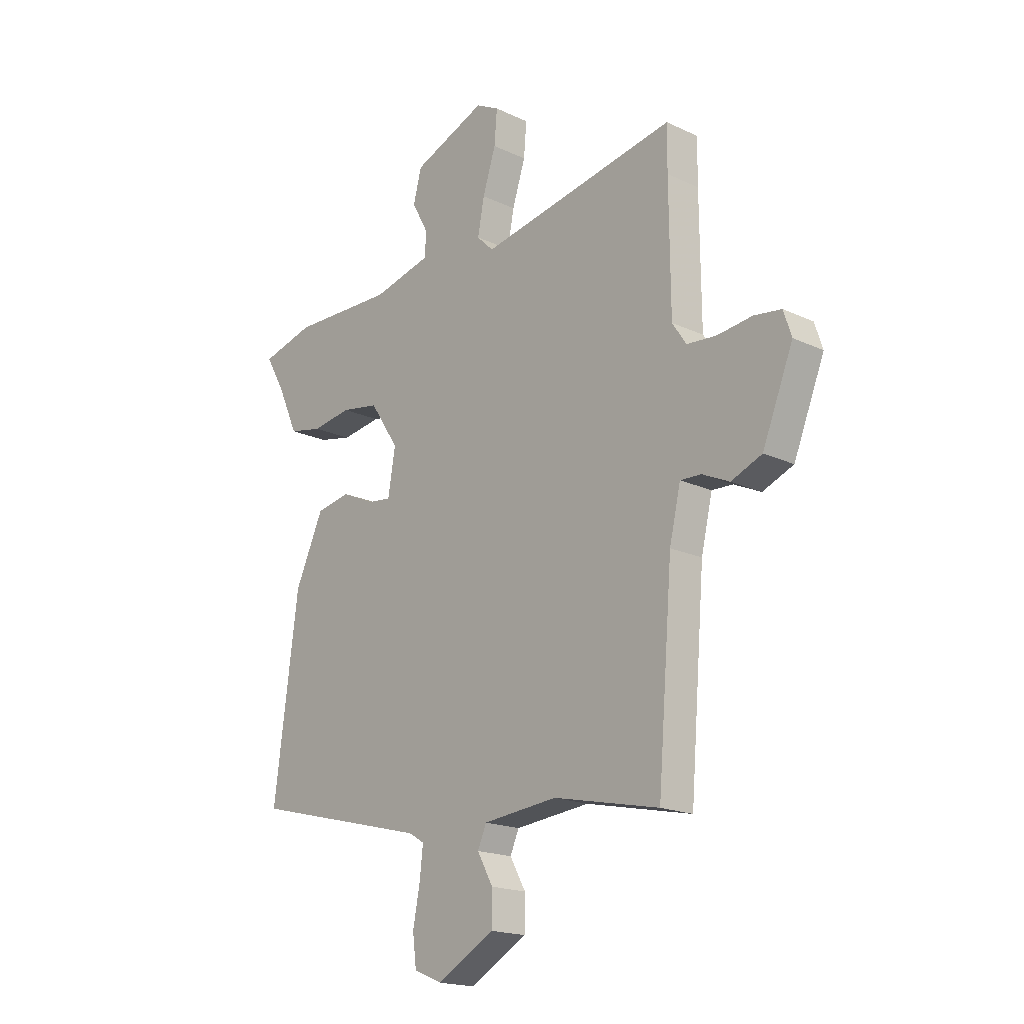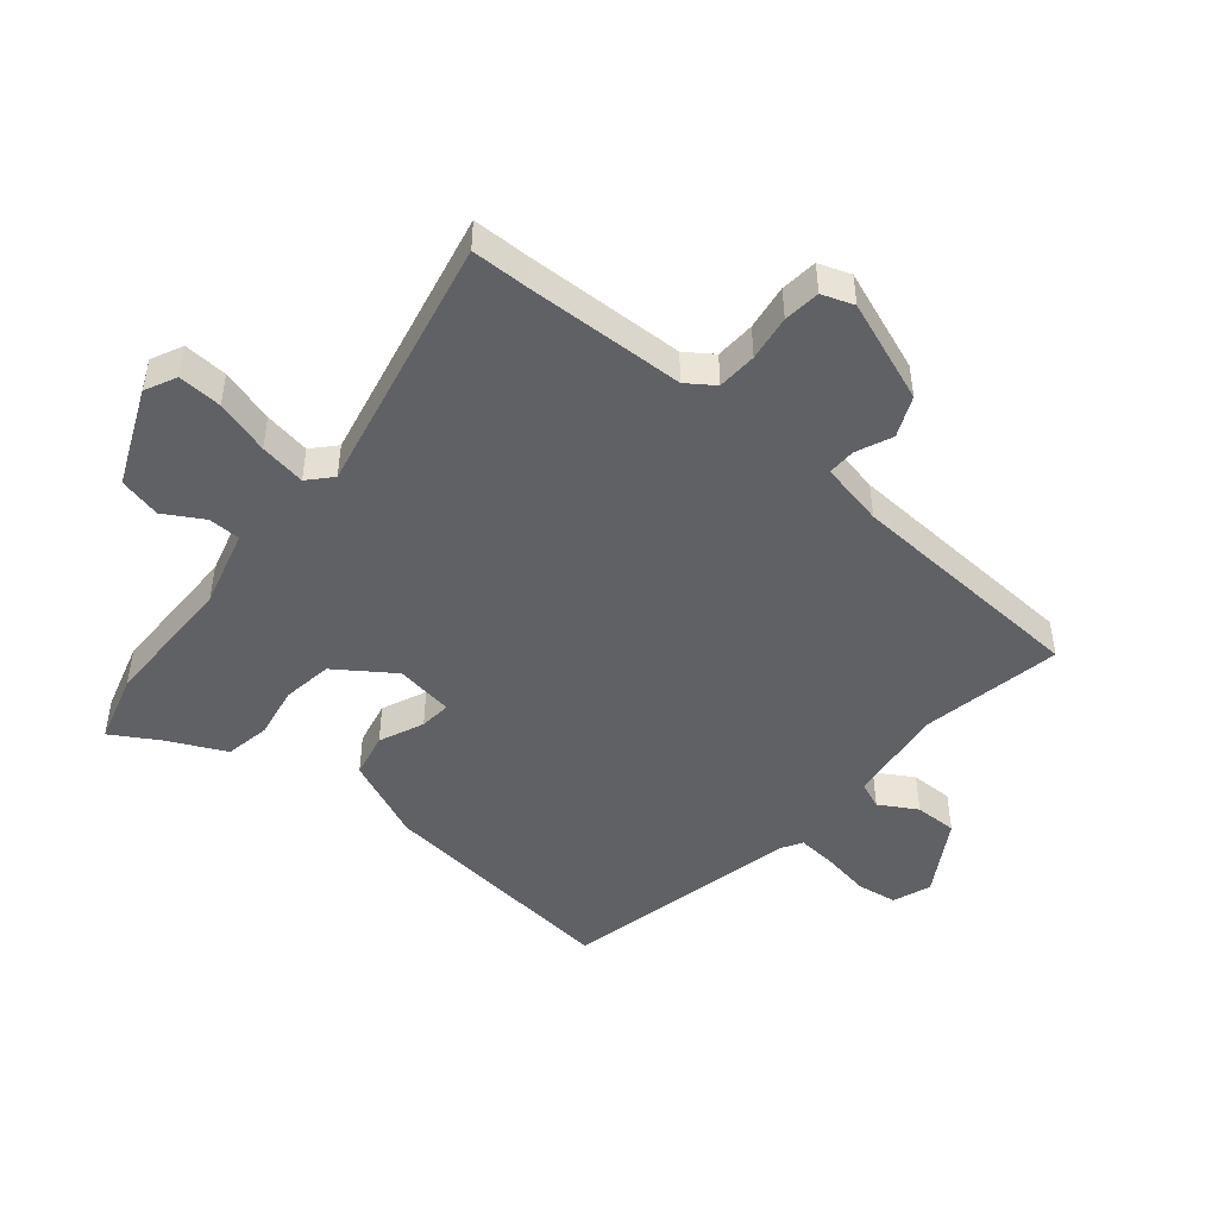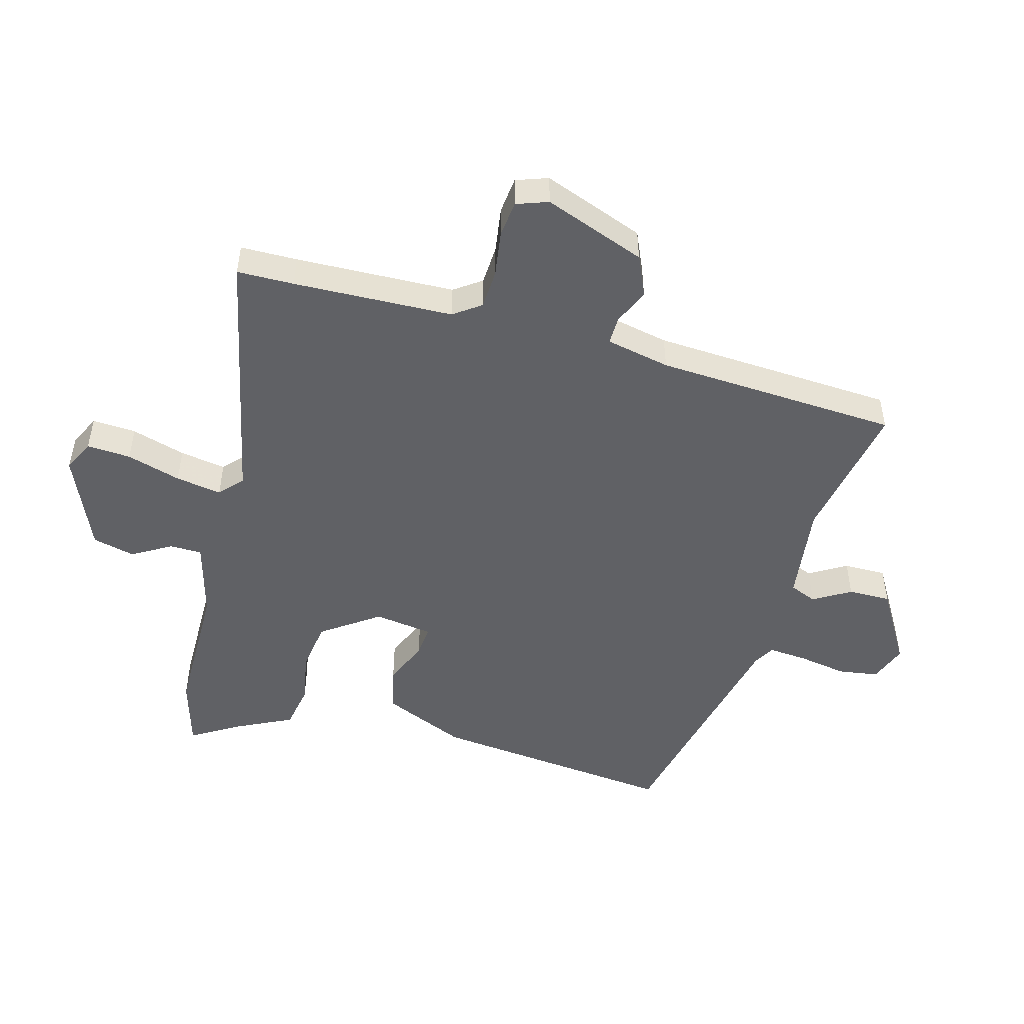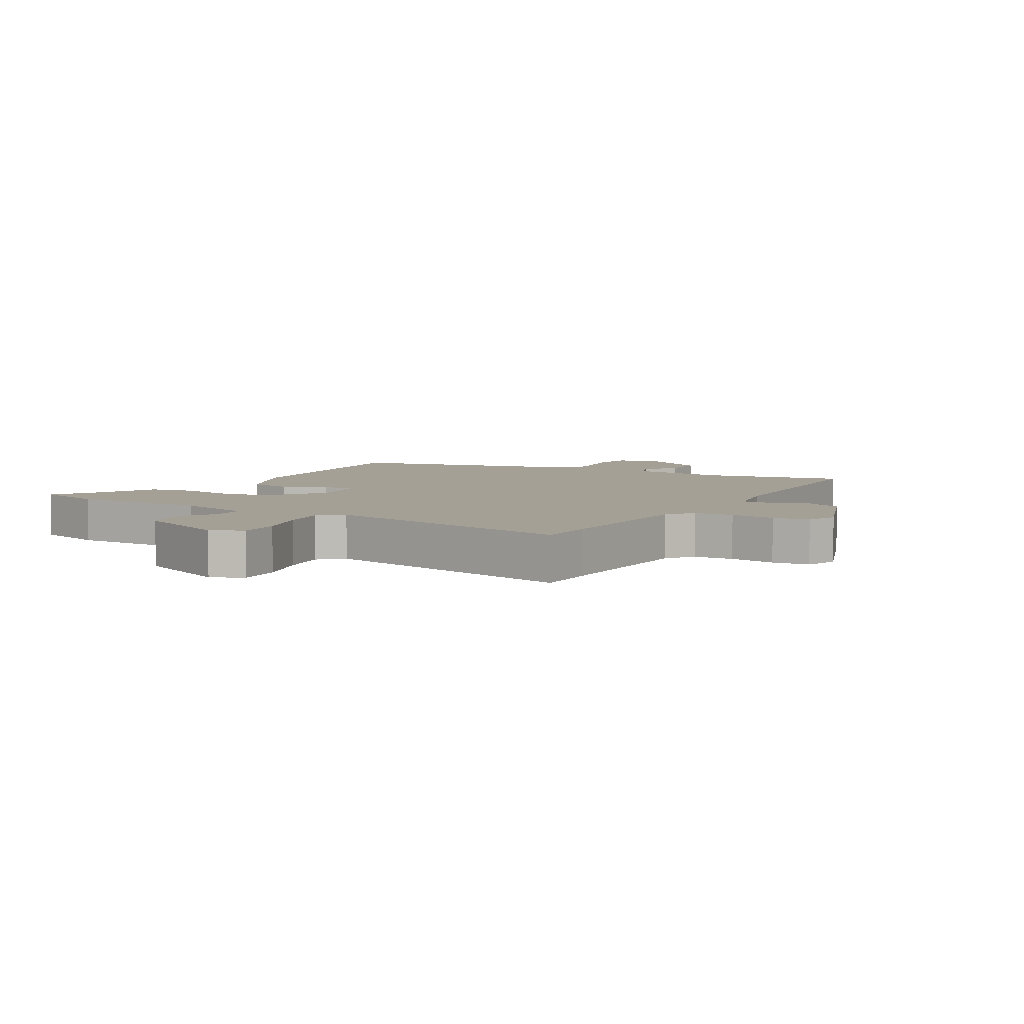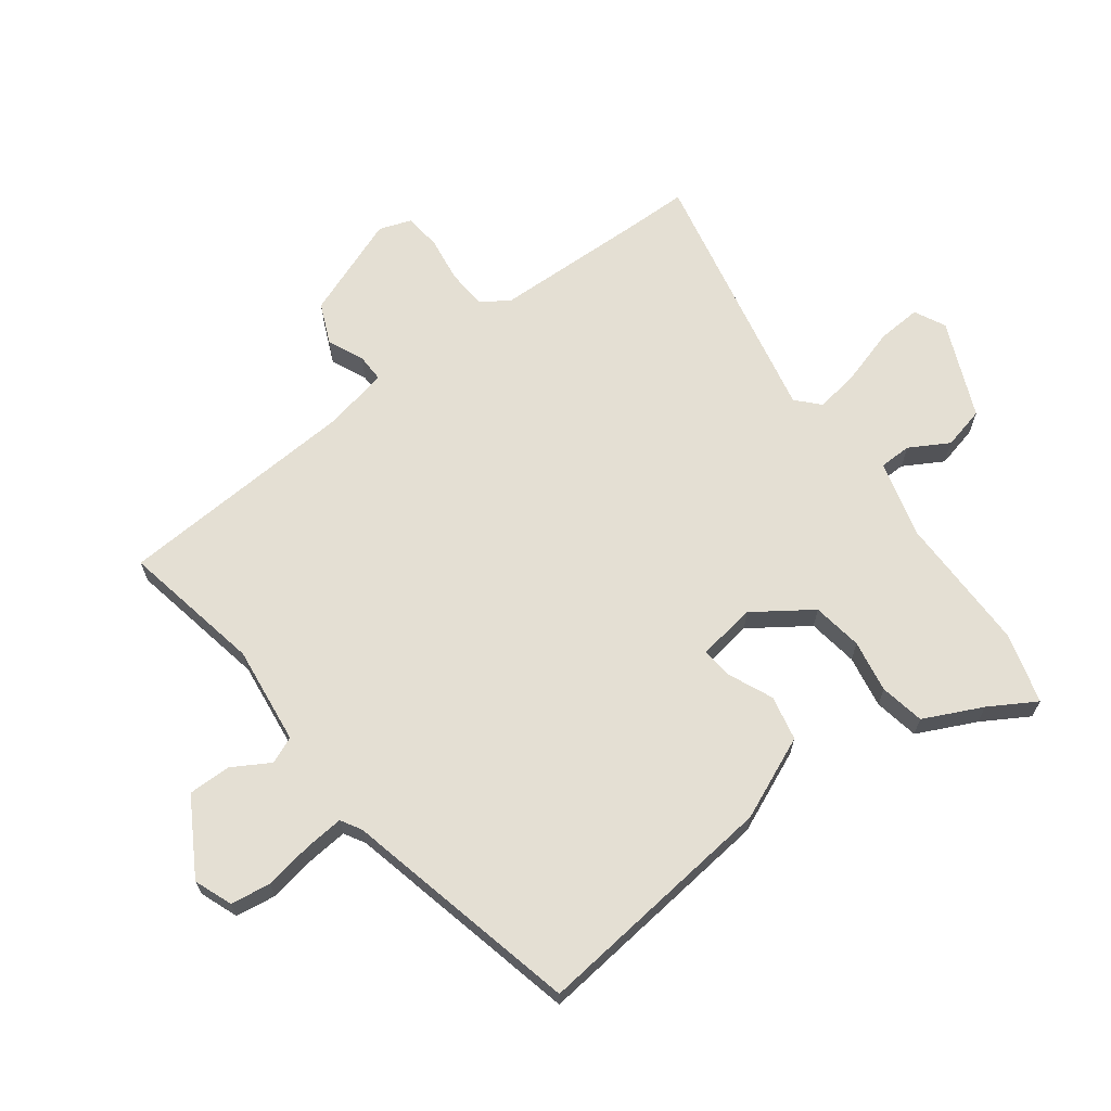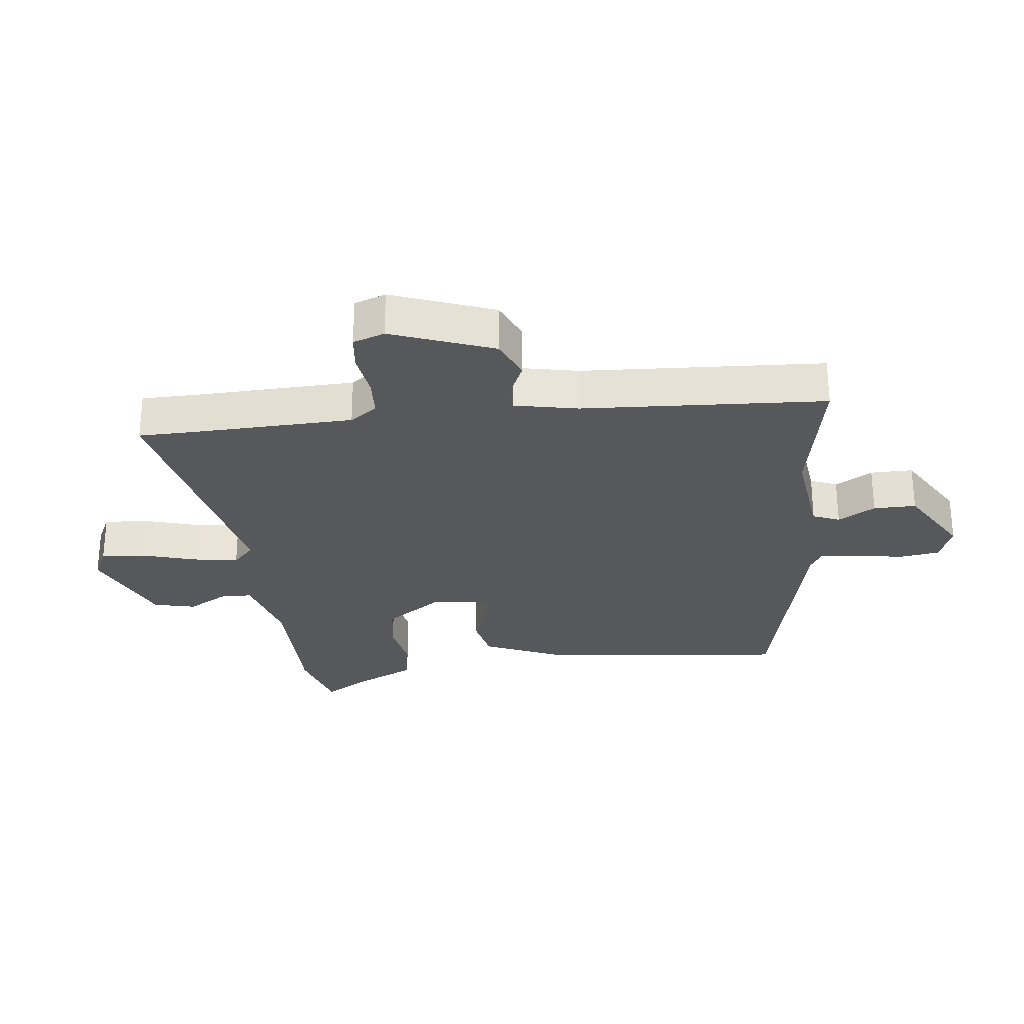
<metadata>
{"format":"obj","ext":"obj","renderer":"f3d","projection":"perspective","resolution":1024,"background":"white","views":[{"elev":-18.4,"azim":47.9,"up":"+Z"},{"elev":-47.4,"azim":51.7,"up":"+Y"},{"elev":-49.8,"azim":76.2,"up":"+Y"},{"elev":5.7,"azim":32.0,"up":"+Y"},{"elev":66.6,"azim":-125.6,"up":"+Y"},{"elev":-28.0,"azim":98.0,"up":"+Y"}]}
</metadata>
<code>
v 0.455 0.07 -0.536
v 0.228 0.07 -0.487
v 0.068 0.07 -0.503
v 0.049 0.07 -0.546
v 0.083 0.07 -0.607
v 0.082 0.07 -0.676
v -0.041 0.07 -0.745
v -0.102 0.07 -0.72
v -0.11 0.07 -0.655
v -0.095 0.07 -0.578
v -0.088 0.07 -0.514
v -0.121 0.07 -0.494
v -0.502 0.07 -0.397
v -0.45 0.07 0
v -0.389 0.07 0.133
v -0.316 0.07 0.147
v -0.245 0.07 0.114
v -0.194 0.07 0.108
v -0.178 0.07 0.202
v -0.24 0.07 0.296
v -0.321 0.07 0.31
v -0.406 0.07 0.297
v -0.478 0.07 0.312
v -0.521 0.07 0.407
v -0.564 0.07 0.483
v -0.45 0.07 0.513
v -0.228 0.07 0.508
v -0.102 0.07 0.539
v -0.1 0.07 0.591
v -0.135 0.07 0.655
v -0.117 0.07 0.723
v 0.04 0.07 0.786
v 0.09 0.07 0.76
v 0.084 0.07 0.689
v 0.056 0.07 0.602
v 0.042 0.07 0.528
v 0.078 0.07 0.493
v 0.501 0.07 0.572
v 0.5 0.07 0.48
v 0.502 0.07 0.222
v 0.532 0.07 0.177
v 0.596 0.07 0.172
v 0.67 0.07 0.181
v 0.729 0.07 0.173
v 0.746 0.07 0.121
v 0.68 0.07 -0.042
v 0.614 0.07 -0.069
v 0.556 0.07 -0.042
v 0.511 0.07 -0.04
v 0.487 0.07 -0.143
v 0.455 0 -0.536
v 0.228 0 -0.487
v 0.068 0 -0.503
v 0.049 0 -0.546
v 0.083 0 -0.607
v 0.082 0 -0.676
v -0.041 0 -0.745
v -0.102 0 -0.72
v -0.11 0 -0.655
v -0.095 0 -0.578
v -0.088 0 -0.514
v -0.121 0 -0.494
v -0.502 0 -0.397
v -0.45 0 0
v -0.389 0 0.133
v -0.316 0 0.147
v -0.245 0 0.114
v -0.194 0 0.108
v -0.178 0 0.202
v -0.24 0 0.296
v -0.321 0 0.31
v -0.406 0 0.297
v -0.478 0 0.312
v -0.521 0 0.407
v -0.564 0 0.483
v -0.45 0 0.513
v -0.228 0 0.508
v -0.102 0 0.539
v -0.1 0 0.591
v -0.135 0 0.655
v -0.117 0 0.723
v 0.04 0 0.786
v 0.09 0 0.76
v 0.084 0 0.689
v 0.056 0 0.602
v 0.042 0 0.528
v 0.078 0 0.493
v 0.501 0 0.572
v 0.5 0 0.48
v 0.502 0 0.222
v 0.532 0 0.177
v 0.596 0 0.172
v 0.67 0 0.181
v 0.729 0 0.173
v 0.746 0 0.121
v 0.68 0 -0.042
v 0.614 0 -0.069
v 0.556 0 -0.042
v 0.511 0 -0.04
v 0.487 0 -0.143
f 46 47 48
f 45 46 48
f 44 45 48
f 43 44 48
f 42 43 48
f 41 42 48 49
f 40 41 49 50
f 37 38 39
f 50 1 2
f 40 50 2
f 39 40 2
f 37 39 2
f 33 34 35
f 32 33 35
f 31 32 35
f 30 31 35
f 29 30 35
f 28 29 35 36
f 37 2 3
f 36 37 3
f 28 36 3
f 27 28 3
f 24 25 26 27
f 23 24 27
f 22 23 27
f 21 22 27
f 15 16 17
f 14 15 17
f 13 14 17
f 12 13 17
f 11 12 17 18
f 8 9 10
f 7 8 10
f 6 7 10
f 5 6 10
f 4 5 10
f 4 10 11
f 11 18 19
f 4 11 19
f 3 4 19
f 20 21 27
f 19 20 27
f 3 19 27
f 98 97 96
f 98 96 95
f 98 95 94
f 98 94 93
f 98 93 92
f 99 98 92 91
f 100 99 91 90
f 89 88 87
f 52 51 100
f 52 100 90
f 52 90 89
f 52 89 87
f 85 84 83
f 85 83 82
f 85 82 81
f 85 81 80
f 85 80 79
f 86 85 79 78
f 53 52 87
f 53 87 86
f 53 86 78
f 53 78 77
f 77 76 75 74
f 77 74 73
f 77 73 72
f 77 72 71
f 67 66 65
f 67 65 64
f 67 64 63
f 67 63 62
f 68 67 62 61
f 60 59 58
f 60 58 57
f 60 57 56
f 60 56 55
f 60 55 54
f 61 60 54
f 69 68 61
f 69 61 54
f 69 54 53
f 77 71 70
f 77 70 69
f 77 69 53
f 1 51 52 2
f 2 52 53 3
f 3 53 54 4
f 4 54 55 5
f 5 55 56 6
f 6 56 57 7
f 7 57 58 8
f 8 58 59 9
f 9 59 60 10
f 10 60 61 11
f 11 61 62 12
f 12 62 63 13
f 13 63 64 14
f 14 64 65 15
f 15 65 66 16
f 16 66 67 17
f 17 67 68 18
f 18 68 69 19
f 19 69 70 20
f 20 70 71 21
f 21 71 72 22
f 22 72 73 23
f 23 73 74 24
f 24 74 75 25
f 25 75 76 26
f 26 76 77 27
f 27 77 78 28
f 28 78 79 29
f 29 79 80 30
f 30 80 81 31
f 31 81 82 32
f 32 82 83 33
f 33 83 84 34
f 34 84 85 35
f 35 85 86 36
f 36 86 87 37
f 37 87 88 38
f 38 88 89 39
f 39 89 90 40
f 40 90 91 41
f 41 91 92 42
f 42 92 93 43
f 43 93 94 44
f 44 94 95 45
f 45 95 96 46
f 46 96 97 47
f 47 97 98 48
f 48 98 99 49
f 49 99 100 50
f 50 100 51 1

</code>
